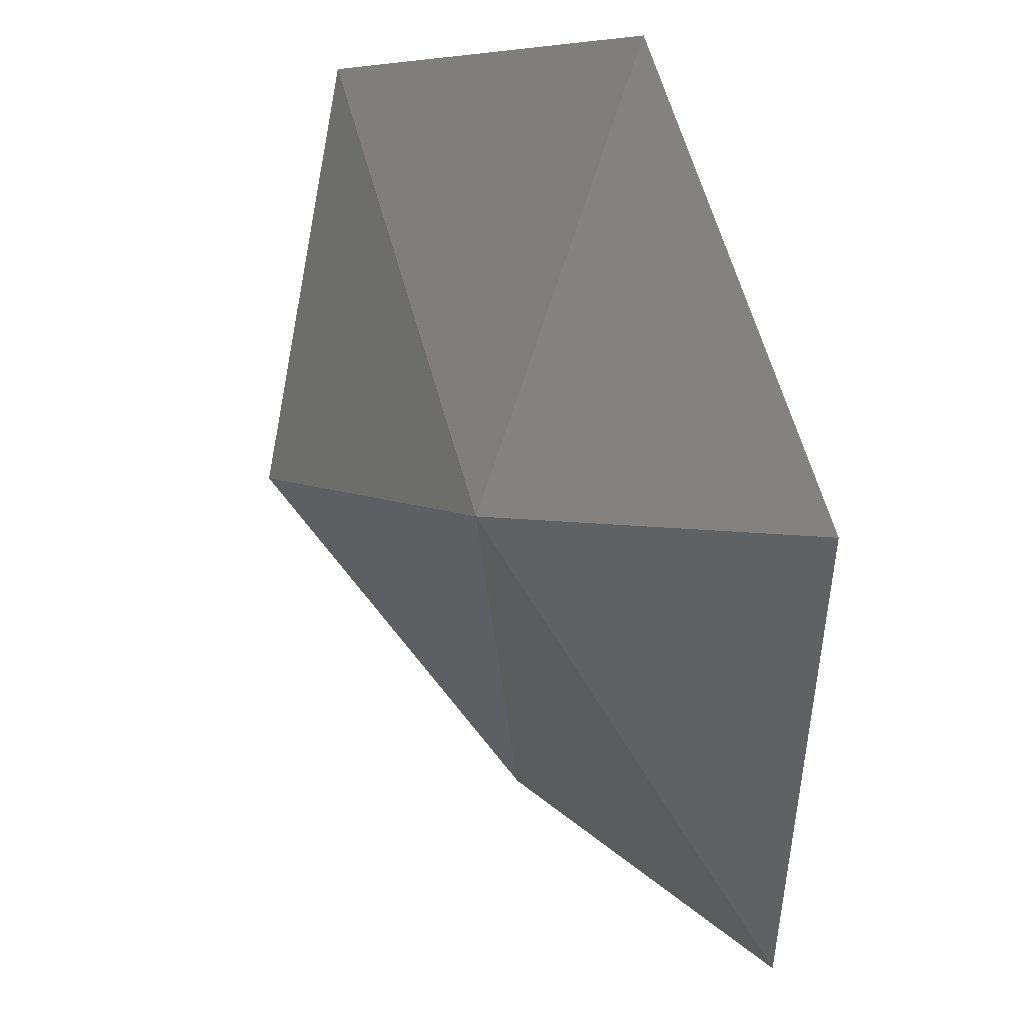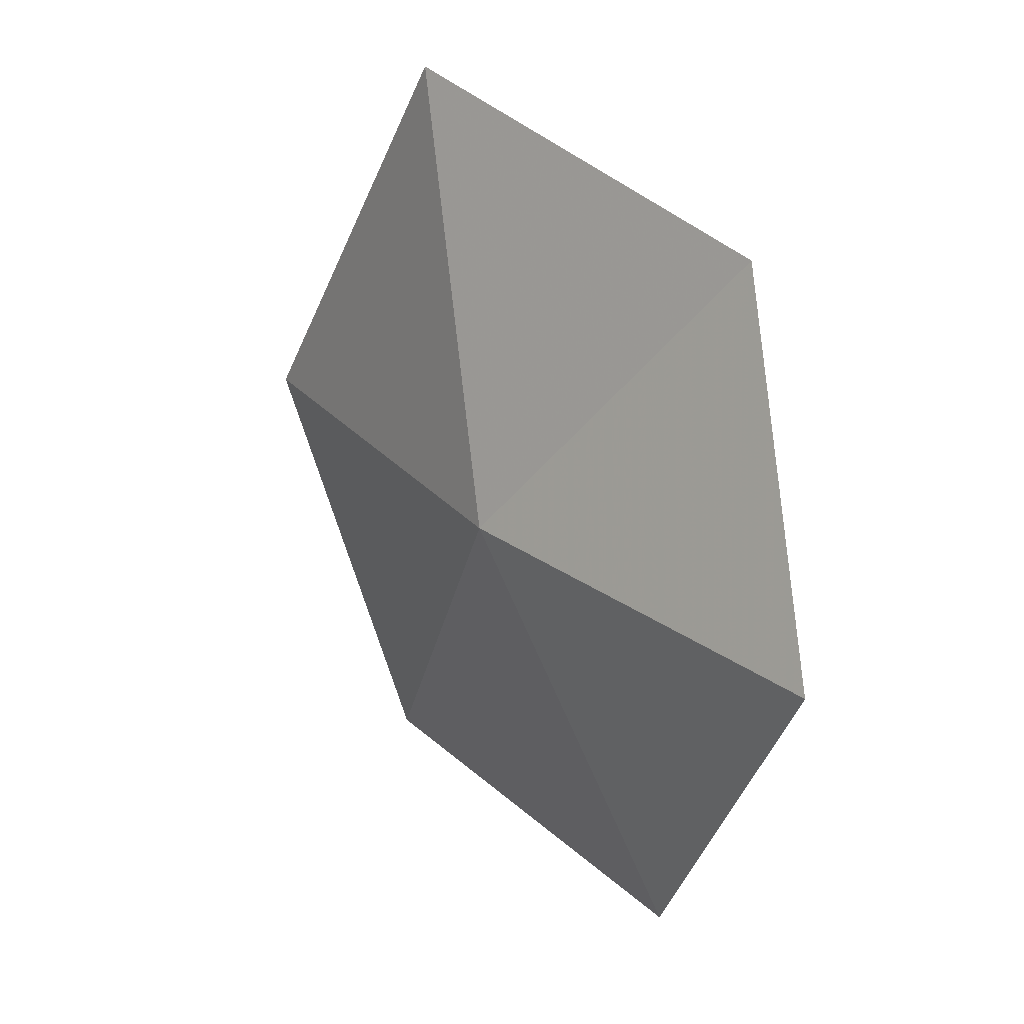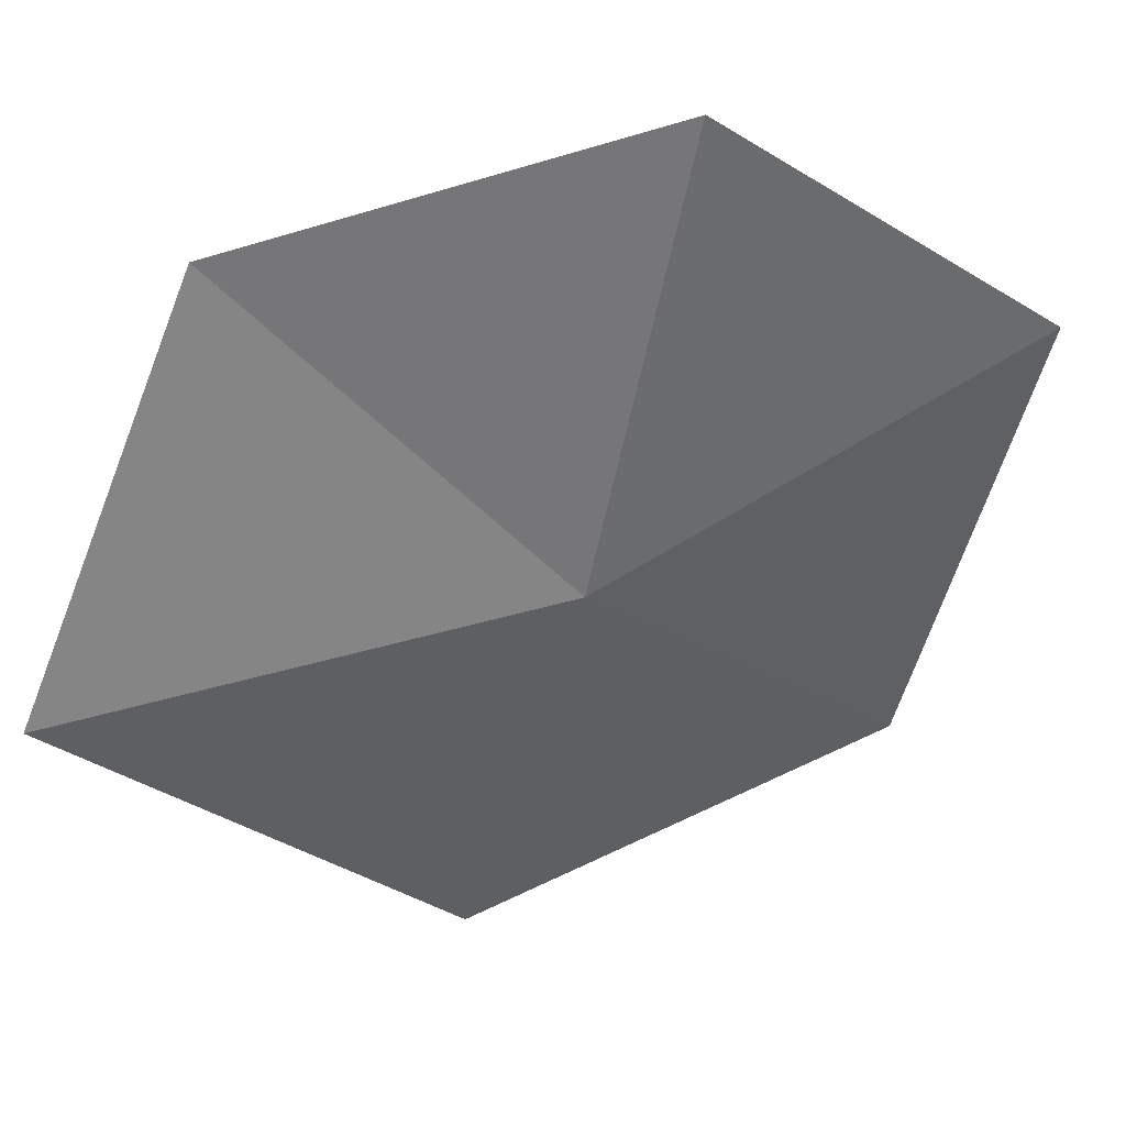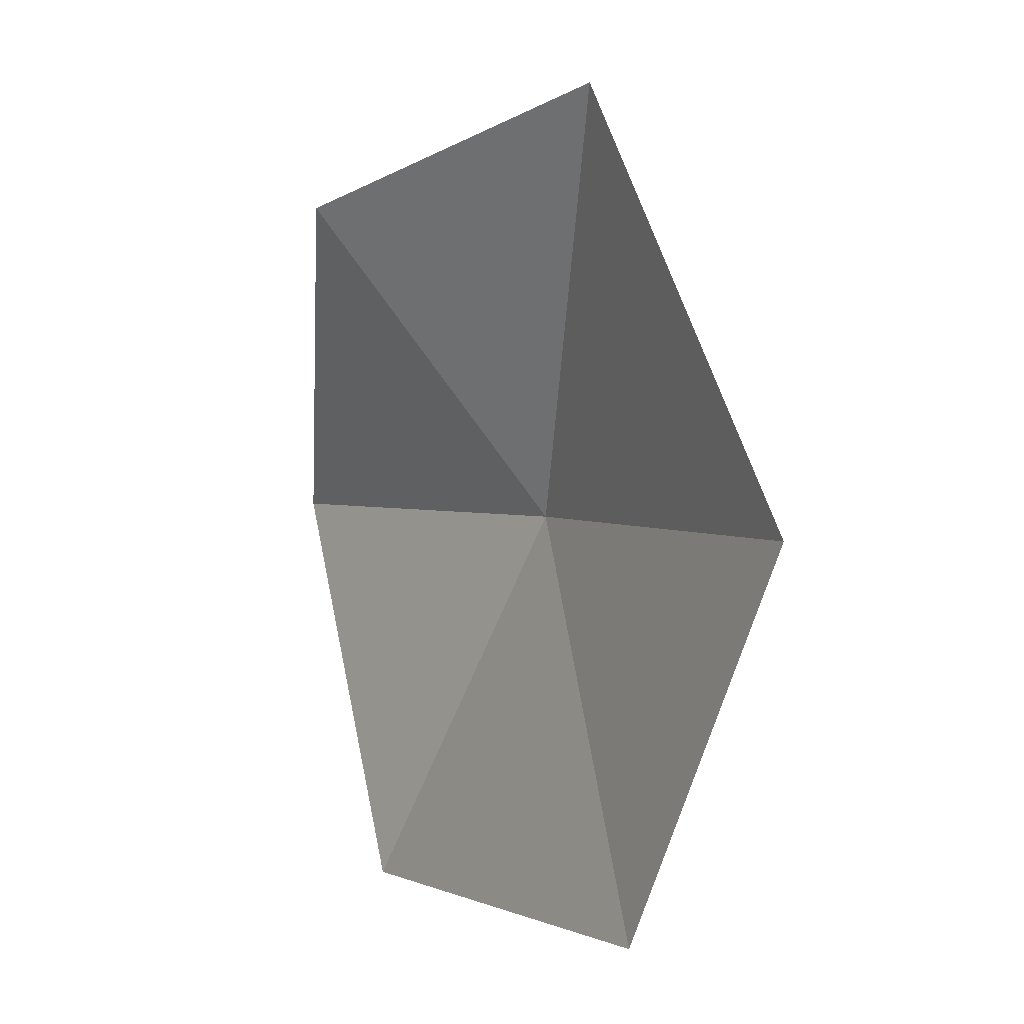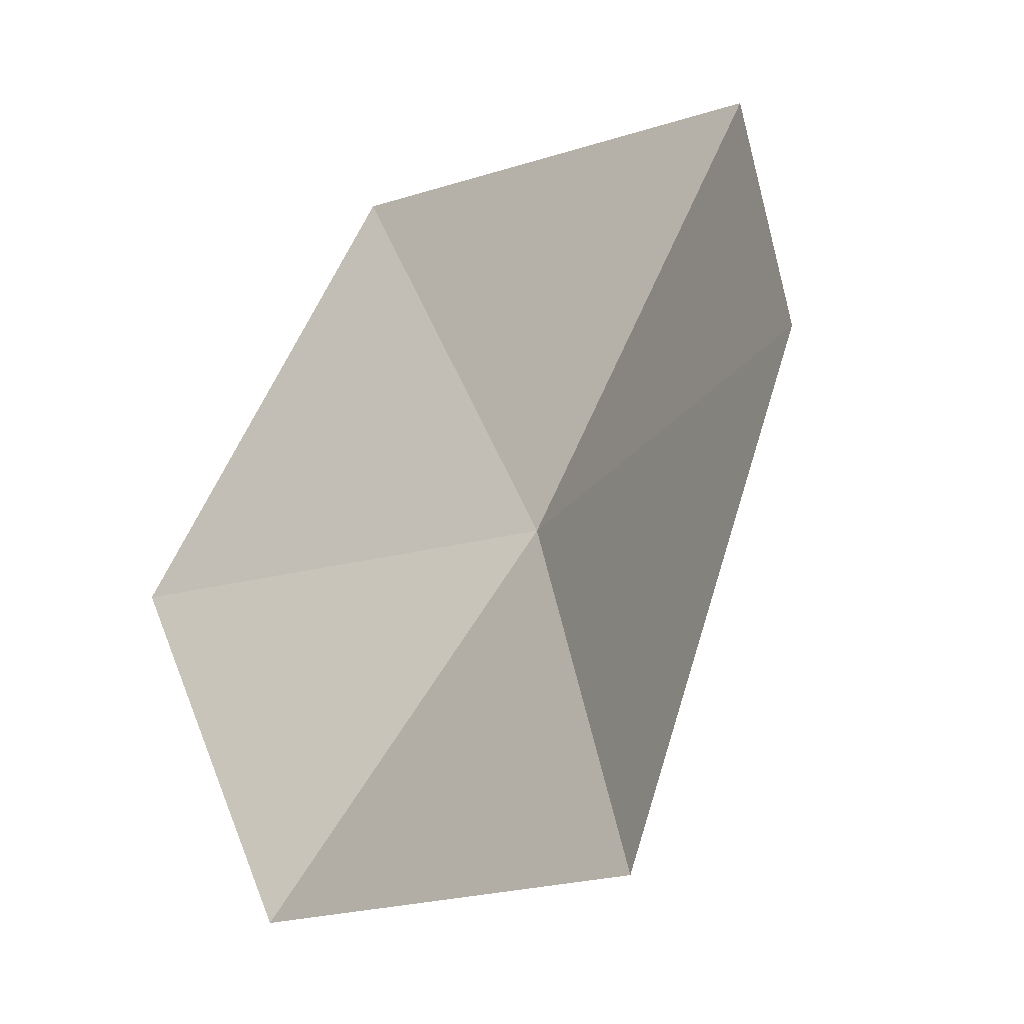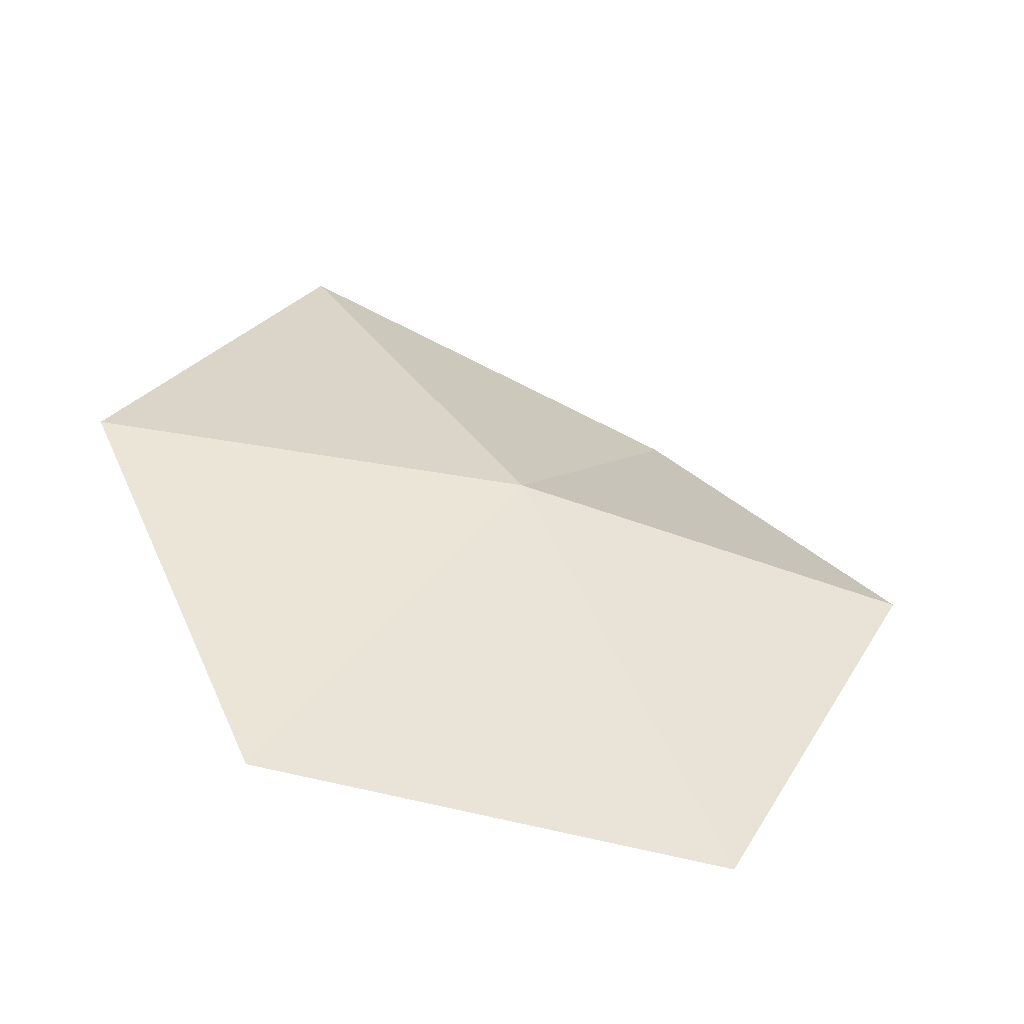
<metadata>
{"format":"obj","ext":"obj","renderer":"f3d","projection":"perspective","resolution":1024,"background":"white","views":[{"elev":-78.6,"azim":7.7,"up":"+Z"},{"elev":30.1,"azim":-74.7,"up":"+Y"},{"elev":4.1,"azim":-114.0,"up":"+Z"},{"elev":1.7,"azim":109.8,"up":"+Y"},{"elev":19.2,"azim":145.0,"up":"+Z"},{"elev":-50.7,"azim":-143.9,"up":"+Y"}]}
</metadata>
<code>
v 0.4527 1.209 0.7228
v 0.5291 1.361 0.6807
v 0.4502 1.331 0.8206
v 0.5581 1.205 0.6056
v 0.5238 1.061 0.6677
v 0.4233 1.061 0.8037
v 0.3706 1.211 0.8592
f 1 2 3
f 1 5 4
f 1 4 2
f 1 6 5
f 1 7 6
f 1 3 7

</code>
